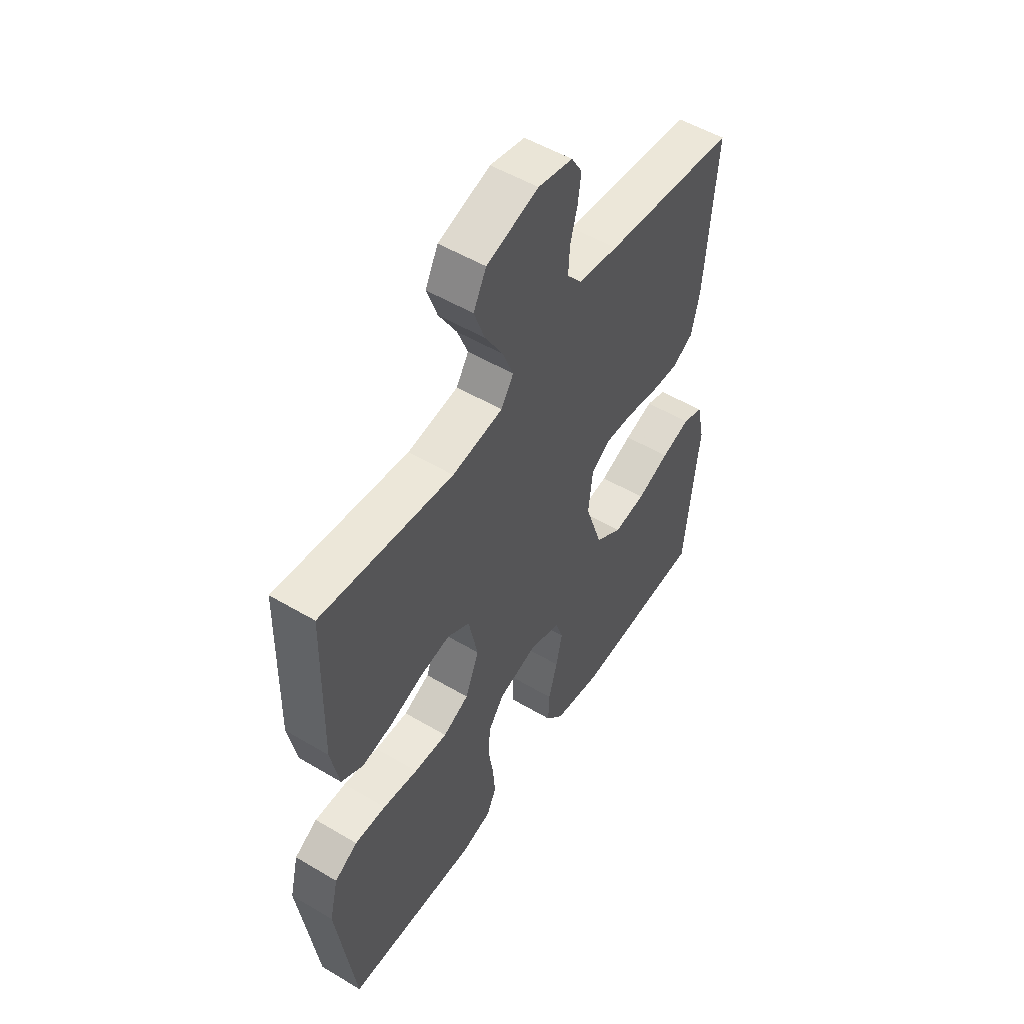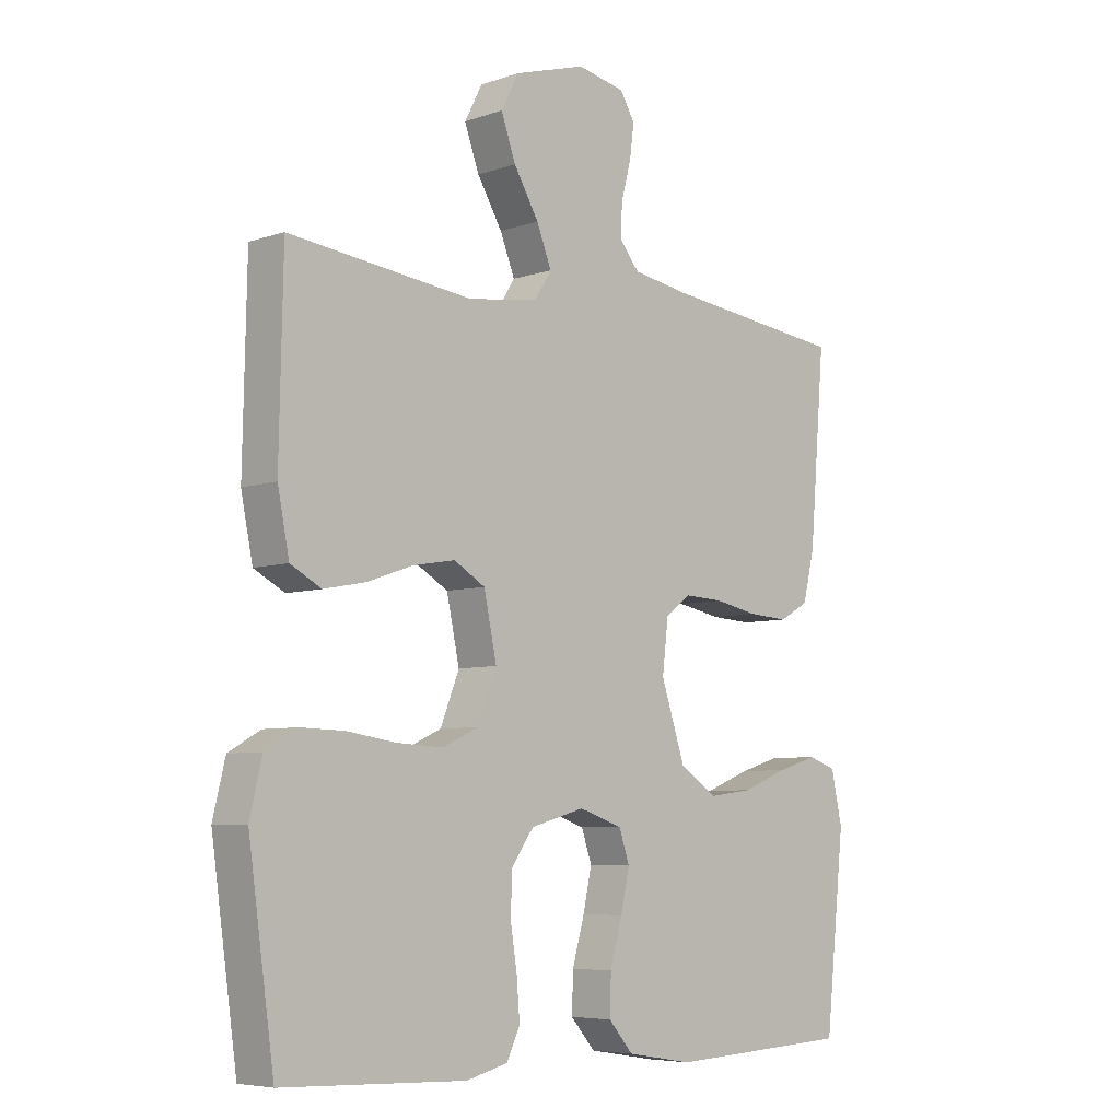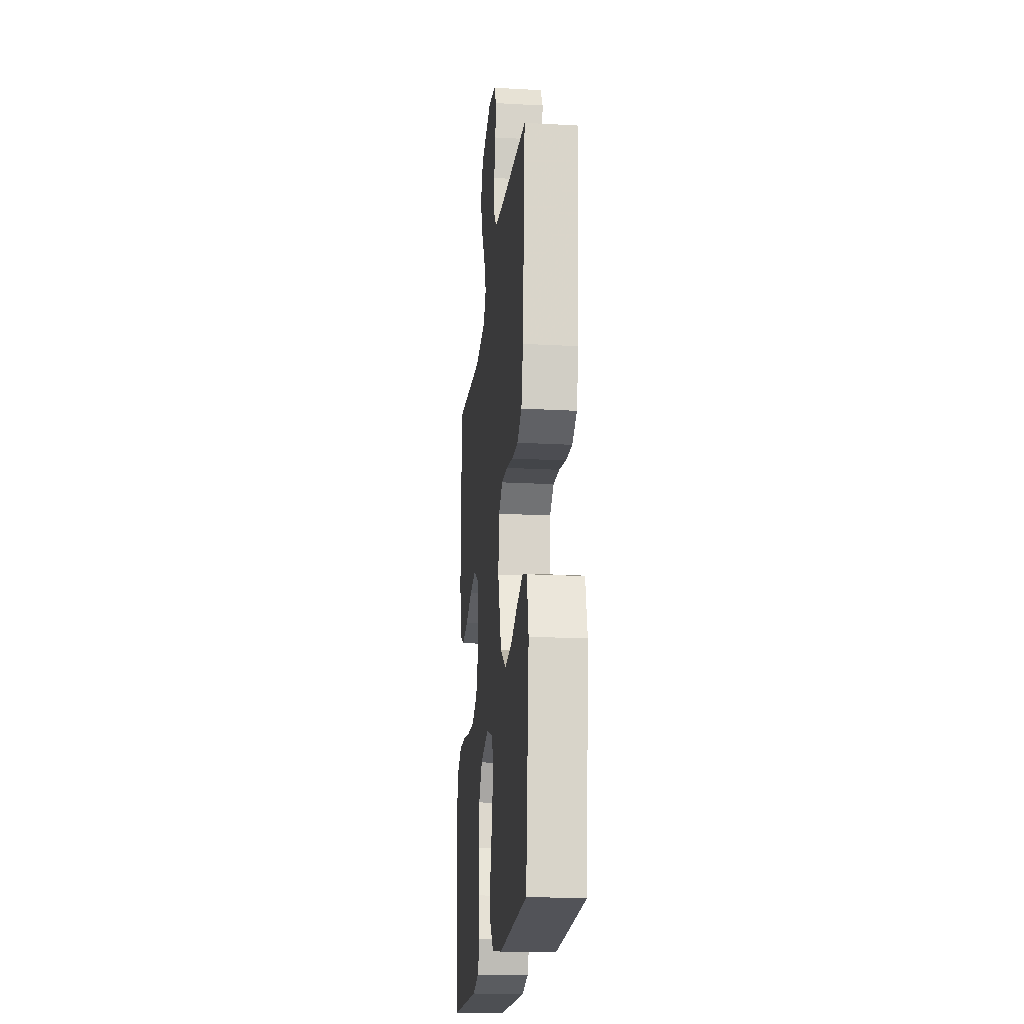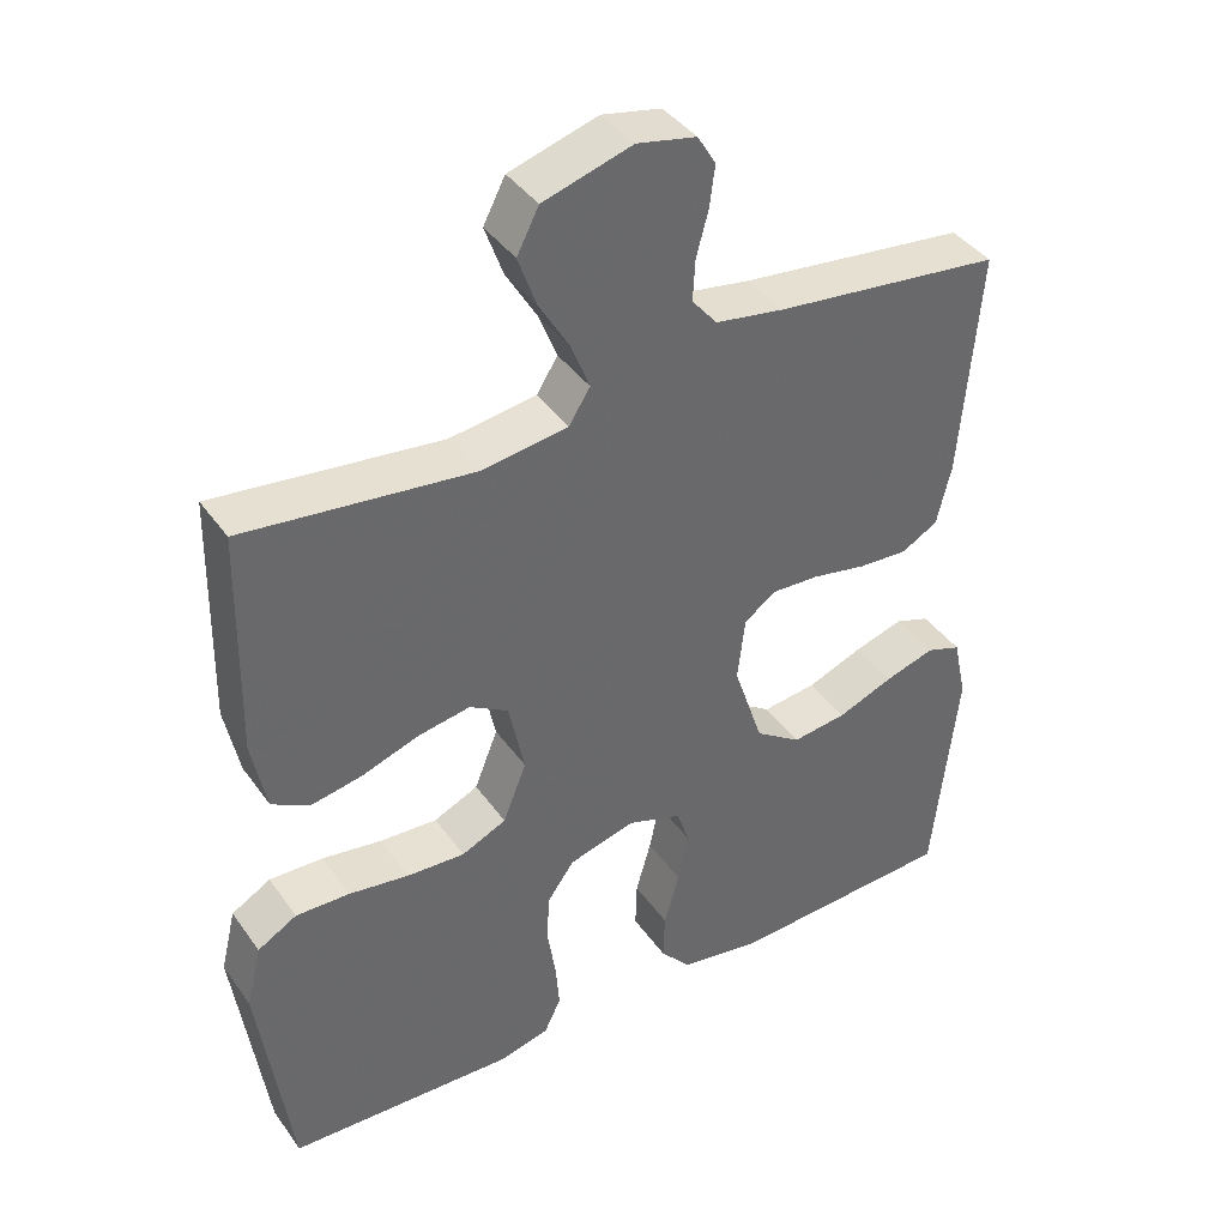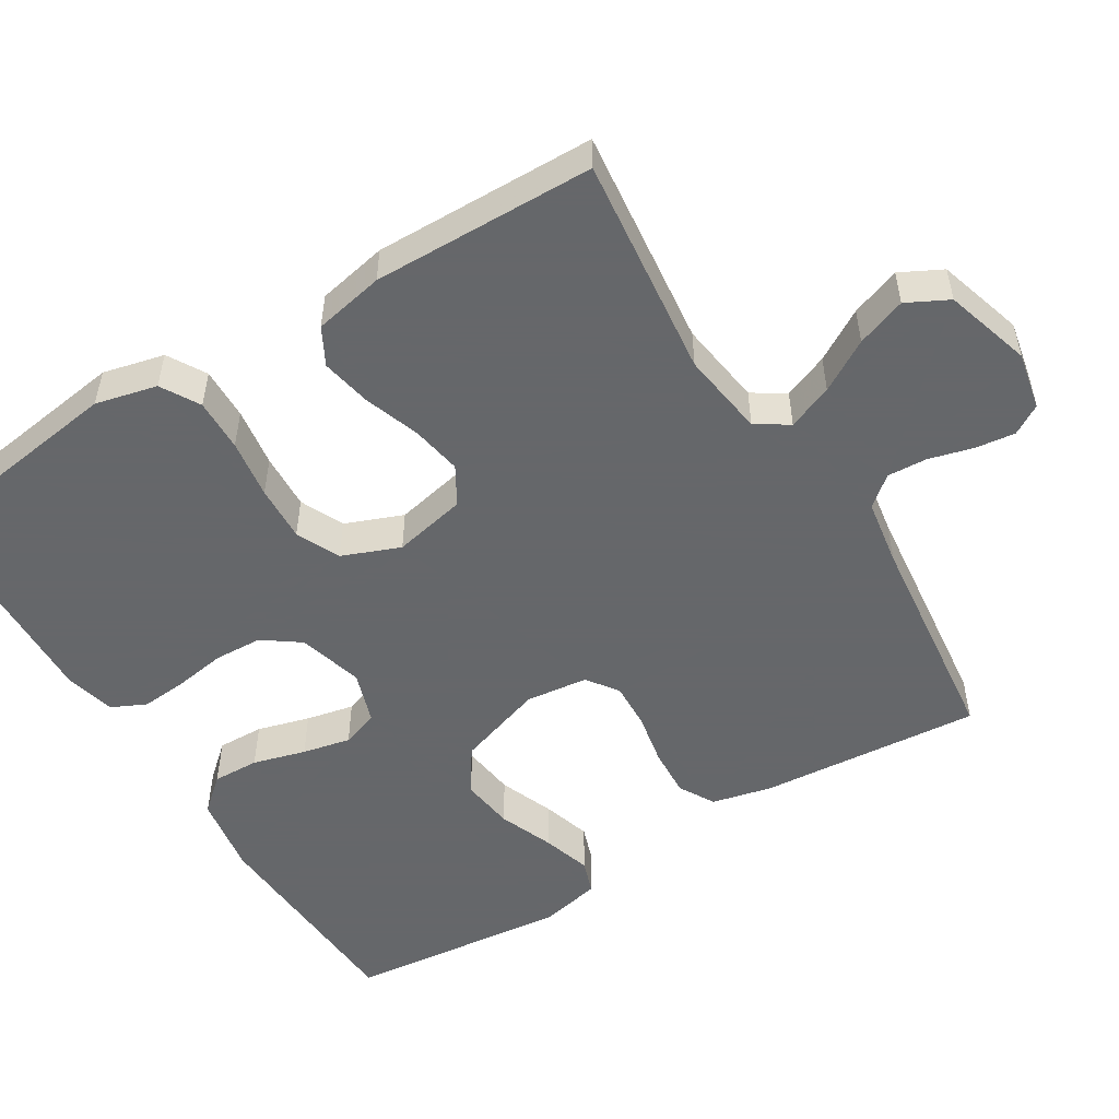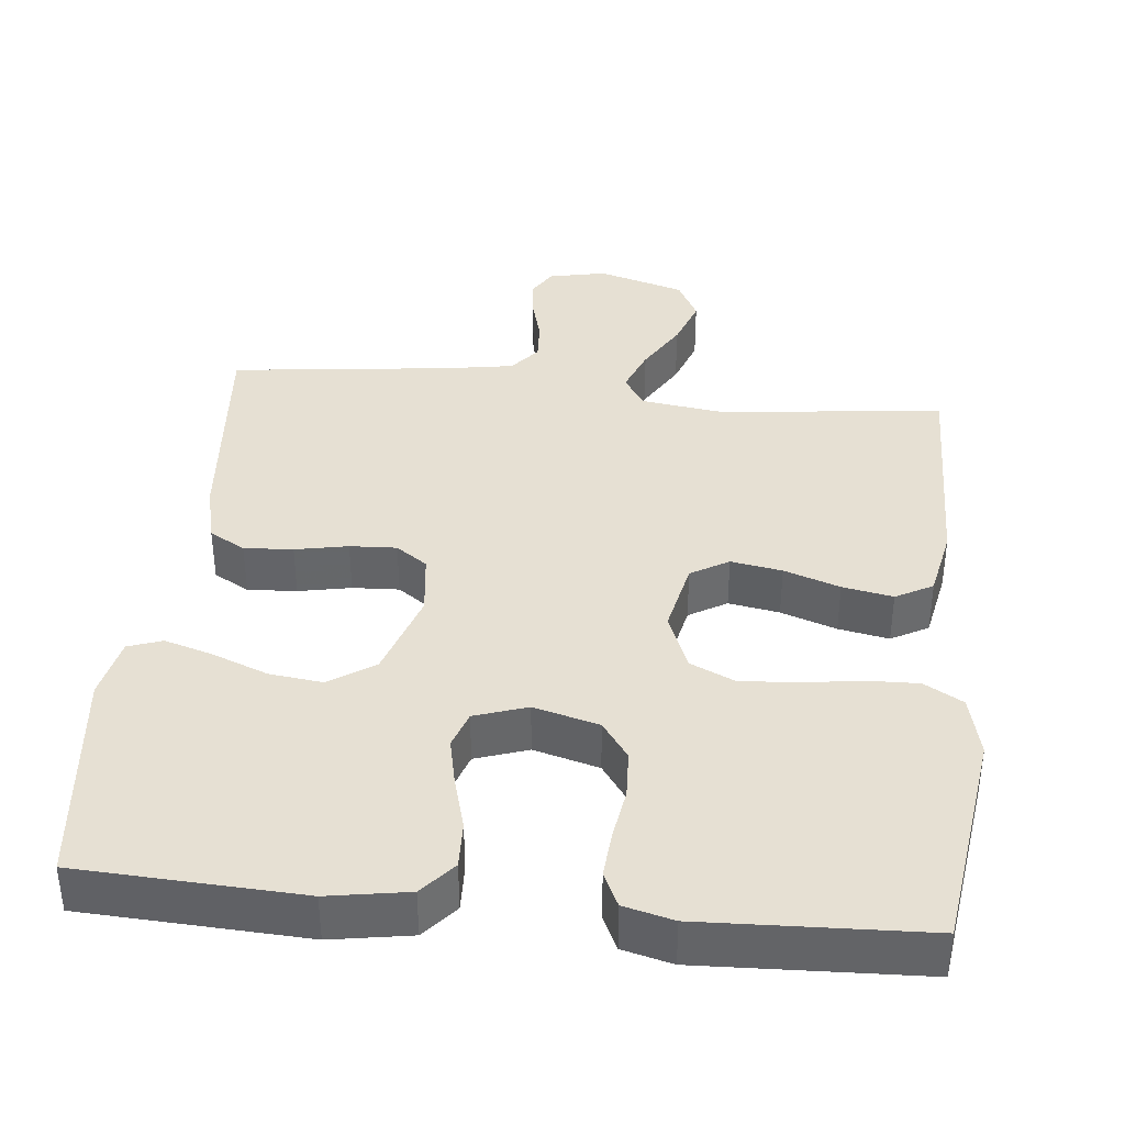
<metadata>
{"format":"obj","ext":"obj","renderer":"f3d","projection":"perspective","resolution":1024,"background":"white","views":[{"elev":52.4,"azim":-57.4,"up":"+Z"},{"elev":-6.3,"azim":-44.7,"up":"+Z"},{"elev":-19.8,"azim":84.2,"up":"+Z"},{"elev":40.2,"azim":-31.9,"up":"+Z"},{"elev":-52.0,"azim":-58.3,"up":"+Y"},{"elev":38.4,"azim":-174.2,"up":"+Y"}]}
</metadata>
<code>
v 0.5 0.07 0.5
v 0.475 0.07 0.2
v 0.456 0.07 0.12
v 0.408 0.07 0.093
v 0.342 0.07 0.097
v 0.271 0.07 0.111
v 0.208 0.07 0.114
v 0.166 0.07 0.084
v 0.156 0.07 0
v 0.195 0.07 -0.118
v 0.256 0.07 -0.159
v 0.328 0.07 -0.15
v 0.402 0.07 -0.121
v 0.468 0.07 -0.101
v 0.514 0.07 -0.117
v 0.532 0.07 -0.2
v 0.5 0.07 -0.5
v 0.2 0.07 -0.515
v 0.092 0.07 -0.497
v 0.052 0.07 -0.451
v 0.054 0.07 -0.388
v 0.074 0.07 -0.317
v 0.088 0.07 -0.252
v 0.071 0.07 -0.202
v 0 0.07 -0.178
v -0.088 0.07 -0.202
v -0.124 0.07 -0.252
v -0.127 0.07 -0.317
v -0.116 0.07 -0.387
v -0.111 0.07 -0.449
v -0.133 0.07 -0.495
v -0.2 0.07 -0.512
v -0.5 0.07 -0.5
v -0.542 0.07 -0.2
v -0.522 0.07 -0.117
v -0.47 0.07 -0.087
v -0.399 0.07 -0.089
v -0.319 0.07 -0.101
v -0.243 0.07 -0.105
v -0.184 0.07 -0.078
v -0.153 0.07 0
v -0.174 0.07 0.099
v -0.225 0.07 0.129
v -0.294 0.07 0.117
v -0.369 0.07 0.091
v -0.437 0.07 0.078
v -0.487 0.07 0.105
v -0.506 0.07 0.2
v -0.5 0.07 0.5
v -0.2 0.07 0.465
v -0.085 0.07 0.481
v -0.057 0.07 0.525
v -0.081 0.07 0.586
v -0.122 0.07 0.655
v -0.146 0.07 0.722
v -0.117 0.07 0.778
v 0 0.07 0.813
v 0.078 0.07 0.797
v 0.102 0.07 0.757
v 0.095 0.07 0.703
v 0.079 0.07 0.644
v 0.076 0.07 0.59
v 0.109 0.07 0.55
v 0.2 0.07 0.535
v 0.5 0 0.5
v 0.475 0 0.2
v 0.456 0 0.12
v 0.408 0 0.093
v 0.342 0 0.097
v 0.271 0 0.111
v 0.208 0 0.114
v 0.166 0 0.084
v 0.156 0 0
v 0.195 0 -0.118
v 0.256 0 -0.159
v 0.328 0 -0.15
v 0.402 0 -0.121
v 0.468 0 -0.101
v 0.514 0 -0.117
v 0.532 0 -0.2
v 0.5 0 -0.5
v 0.2 0 -0.515
v 0.092 0 -0.497
v 0.052 0 -0.451
v 0.054 0 -0.388
v 0.074 0 -0.317
v 0.088 0 -0.252
v 0.071 0 -0.202
v 0 0 -0.178
v -0.088 0 -0.202
v -0.124 0 -0.252
v -0.127 0 -0.317
v -0.116 0 -0.387
v -0.111 0 -0.449
v -0.133 0 -0.495
v -0.2 0 -0.512
v -0.5 0 -0.5
v -0.542 0 -0.2
v -0.522 0 -0.117
v -0.47 0 -0.087
v -0.399 0 -0.089
v -0.319 0 -0.101
v -0.243 0 -0.105
v -0.184 0 -0.078
v -0.153 0 0
v -0.174 0 0.099
v -0.225 0 0.129
v -0.294 0 0.117
v -0.369 0 0.091
v -0.437 0 0.078
v -0.487 0 0.105
v -0.506 0 0.2
v -0.5 0 0.5
v -0.2 0 0.465
v -0.085 0 0.481
v -0.057 0 0.525
v -0.081 0 0.586
v -0.122 0 0.655
v -0.146 0 0.722
v -0.117 0 0.778
v 0 0 0.813
v 0.078 0 0.797
v 0.102 0 0.757
v 0.095 0 0.703
v 0.079 0 0.644
v 0.076 0 0.59
v 0.109 0 0.55
v 0.2 0 0.535
f 58 59 60 61
f 58 61 62
f 57 58 62
f 56 57 62
f 53 54 55 56
f 52 53 56 62
f 51 52 62 63
f 47 48 49 50
f 47 50 51
f 44 45 46 47
f 43 44 47 51
f 42 43 51 63
f 35 36 37 38
f 35 38 39
f 34 35 39
f 33 34 39
f 32 33 39 40
f 28 29 30 31
f 28 31 32 40
f 19 20 21 22
f 19 22 23
f 18 19 23
f 17 18 23 24
f 15 16 17 24
f 12 13 14 15
f 3 4 5 6
f 3 6 7
f 64 1 2 3
f 64 3 7
f 41 42 63 64
f 41 64 7 8
f 27 28 40 41
f 26 27 41
f 25 26 41 8
f 24 25 8 9
f 12 15 24
f 11 12 24
f 10 11 24
f 9 10 24
f 125 124 123 122
f 126 125 122
f 126 122 121
f 126 121 120
f 120 119 118 117
f 126 120 117 116
f 127 126 116 115
f 114 113 112 111
f 115 114 111
f 111 110 109 108
f 115 111 108 107
f 127 115 107 106
f 102 101 100 99
f 103 102 99
f 103 99 98
f 103 98 97
f 104 103 97 96
f 95 94 93 92
f 104 96 95 92
f 86 85 84 83
f 87 86 83
f 87 83 82
f 88 87 82 81
f 88 81 80 79
f 79 78 77 76
f 70 69 68 67
f 71 70 67
f 67 66 65 128
f 71 67 128
f 128 127 106 105
f 72 71 128 105
f 105 104 92 91
f 105 91 90
f 72 105 90 89
f 73 72 89 88
f 88 79 76
f 88 76 75
f 88 75 74
f 88 74 73
f 1 65 66 2
f 2 66 67 3
f 3 67 68 4
f 4 68 69 5
f 5 69 70 6
f 6 70 71 7
f 7 71 72 8
f 8 72 73 9
f 9 73 74 10
f 10 74 75 11
f 11 75 76 12
f 12 76 77 13
f 13 77 78 14
f 14 78 79 15
f 15 79 80 16
f 16 80 81 17
f 17 81 82 18
f 18 82 83 19
f 19 83 84 20
f 20 84 85 21
f 21 85 86 22
f 22 86 87 23
f 23 87 88 24
f 24 88 89 25
f 25 89 90 26
f 26 90 91 27
f 27 91 92 28
f 28 92 93 29
f 29 93 94 30
f 30 94 95 31
f 31 95 96 32
f 32 96 97 33
f 33 97 98 34
f 34 98 99 35
f 35 99 100 36
f 36 100 101 37
f 37 101 102 38
f 38 102 103 39
f 39 103 104 40
f 40 104 105 41
f 41 105 106 42
f 42 106 107 43
f 43 107 108 44
f 44 108 109 45
f 45 109 110 46
f 46 110 111 47
f 47 111 112 48
f 48 112 113 49
f 49 113 114 50
f 50 114 115 51
f 51 115 116 52
f 52 116 117 53
f 53 117 118 54
f 54 118 119 55
f 55 119 120 56
f 56 120 121 57
f 57 121 122 58
f 58 122 123 59
f 59 123 124 60
f 60 124 125 61
f 61 125 126 62
f 62 126 127 63
f 63 127 128 64
f 64 128 65 1

</code>
